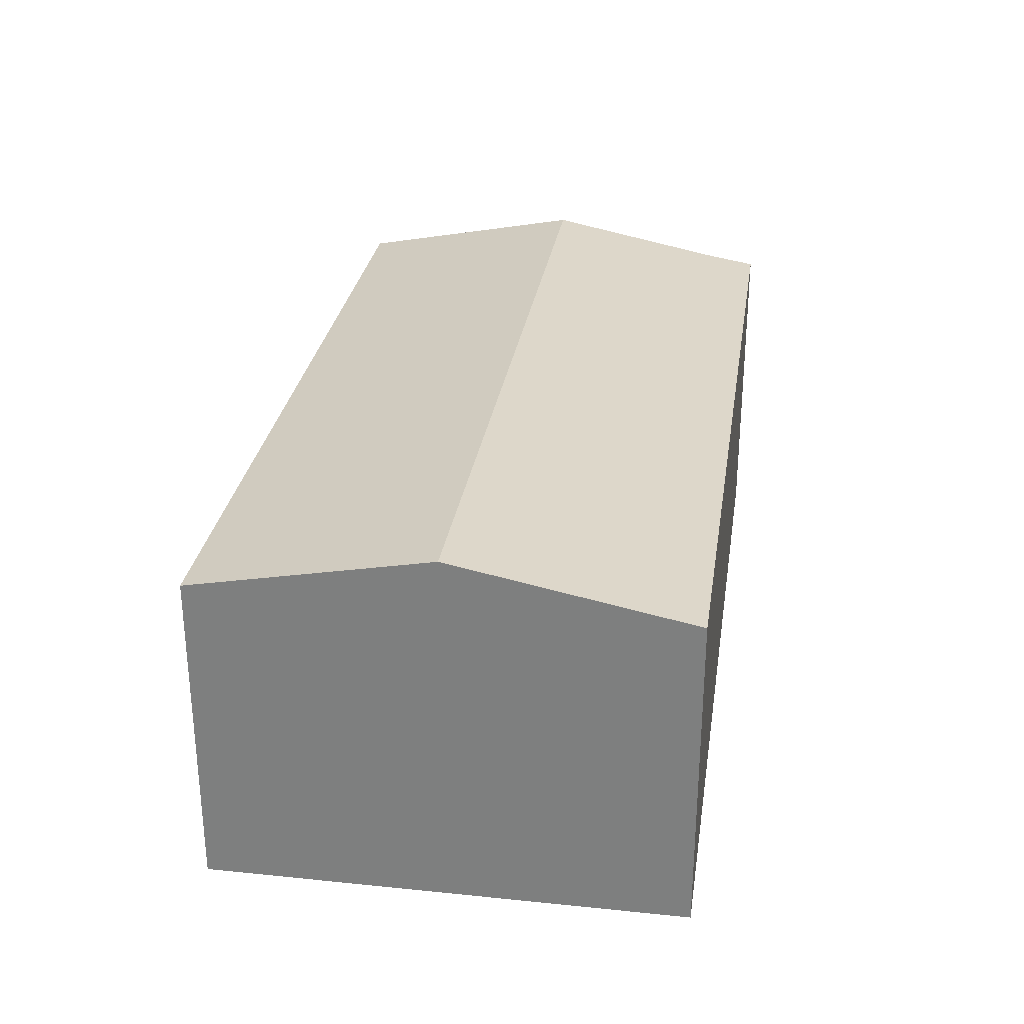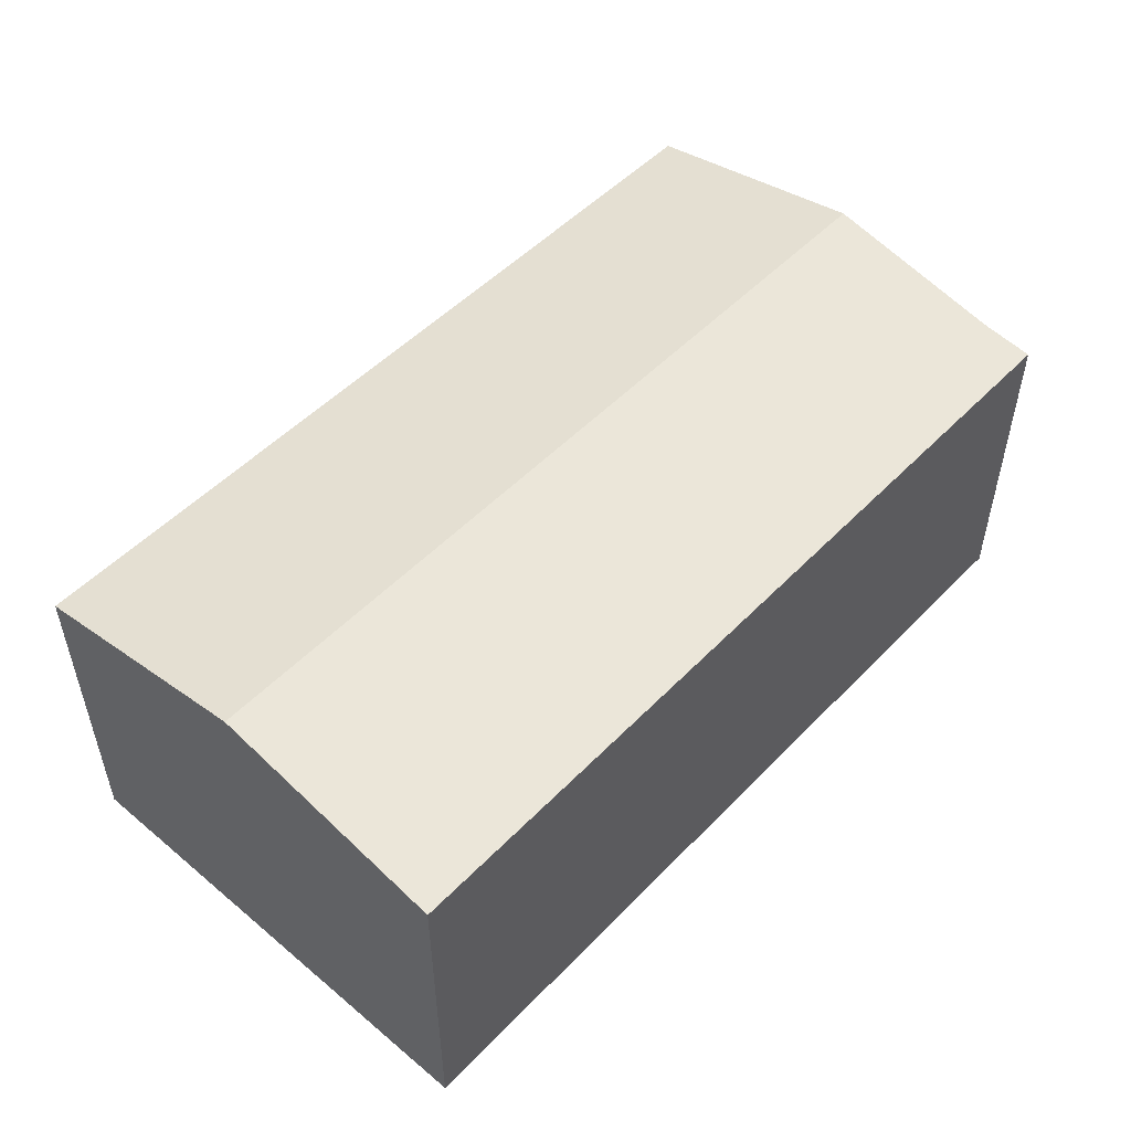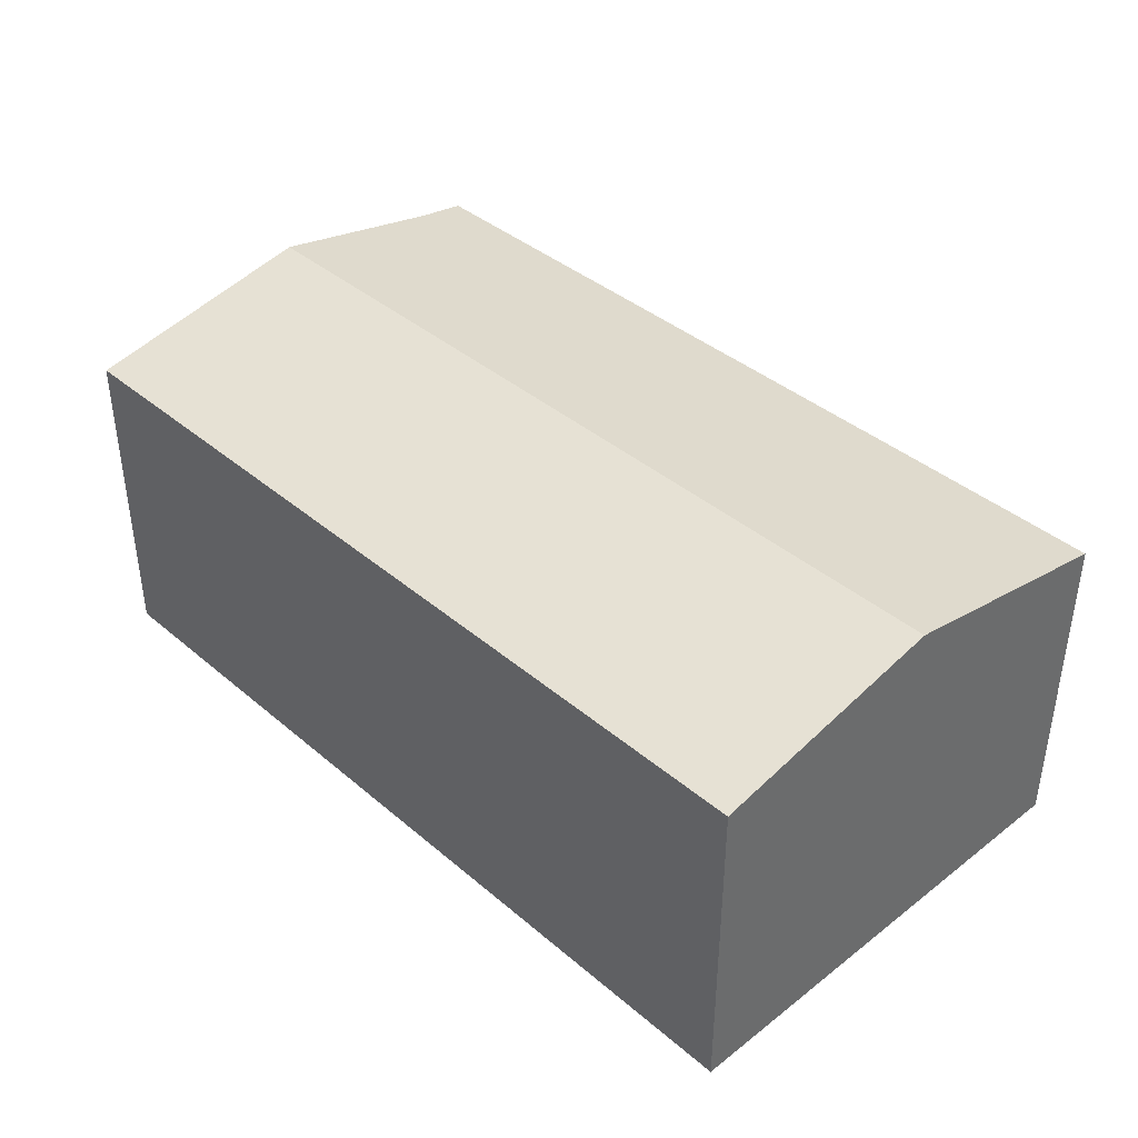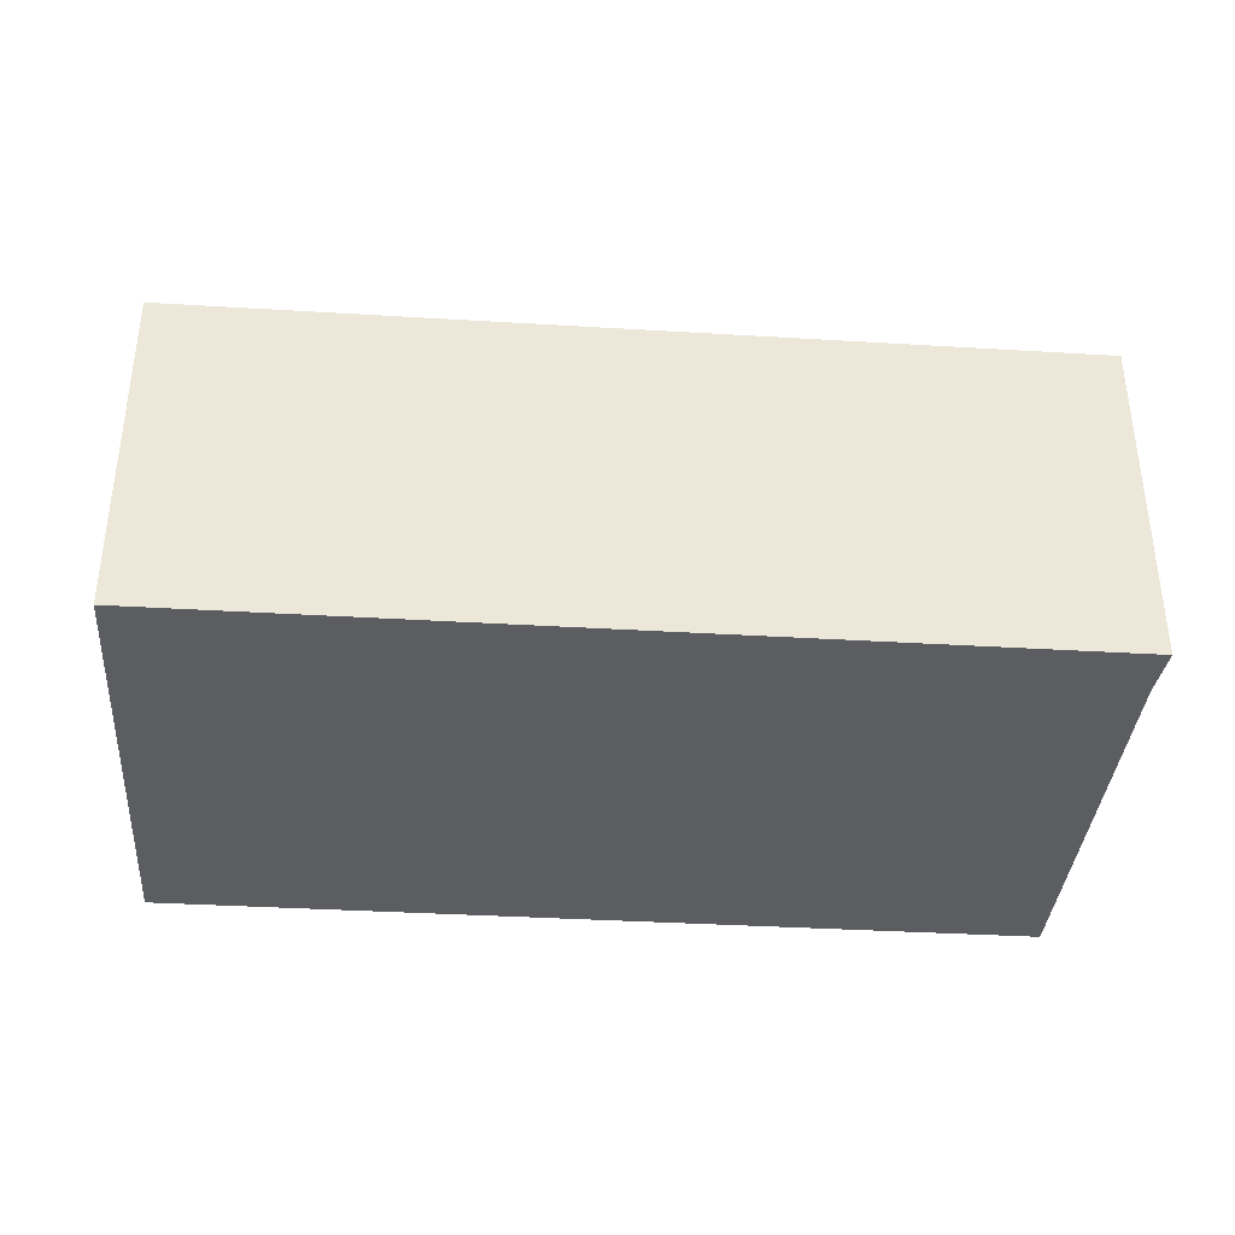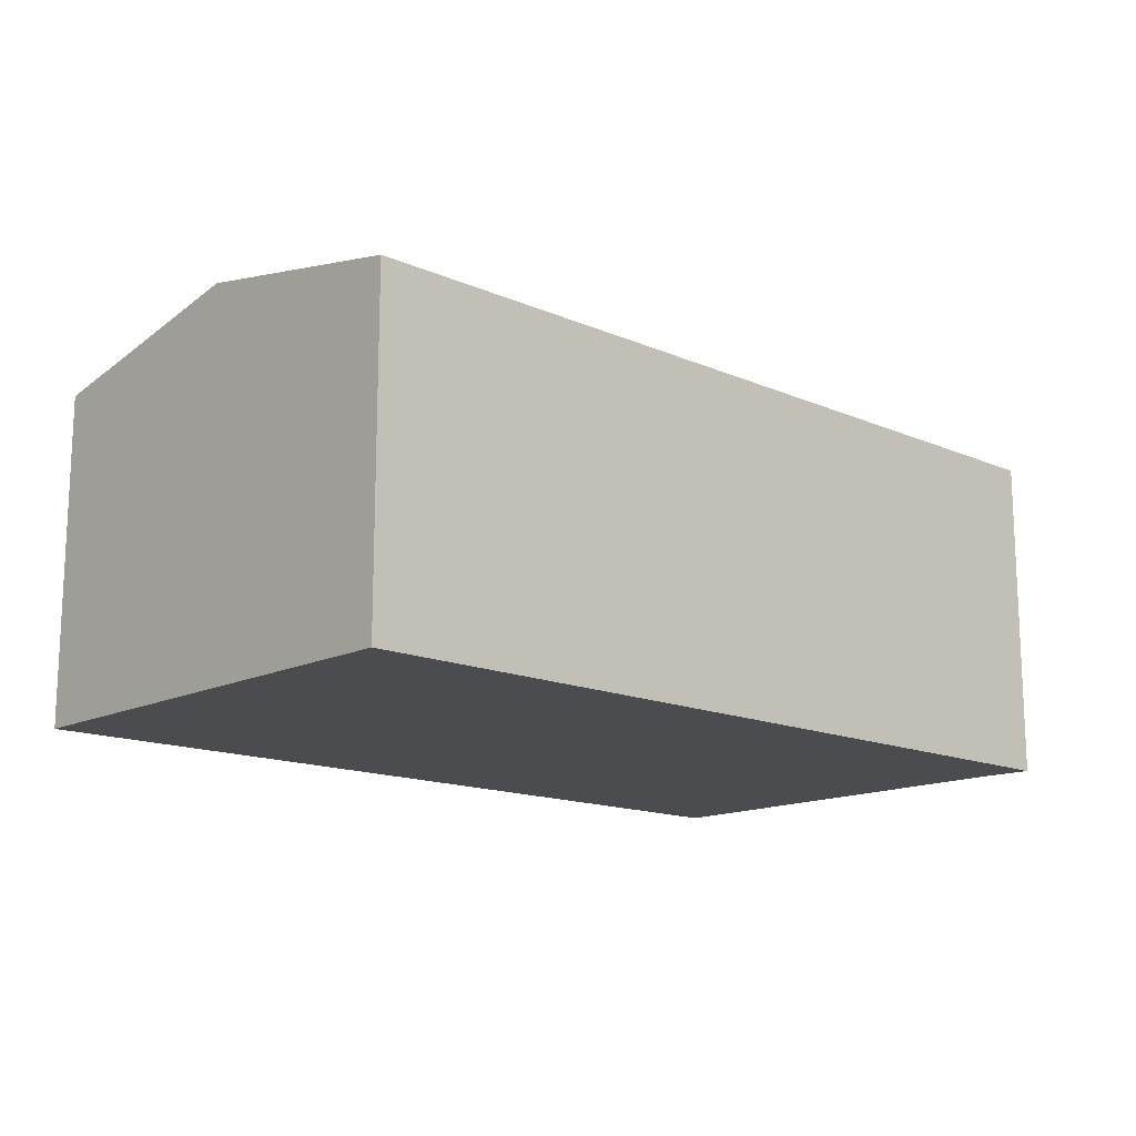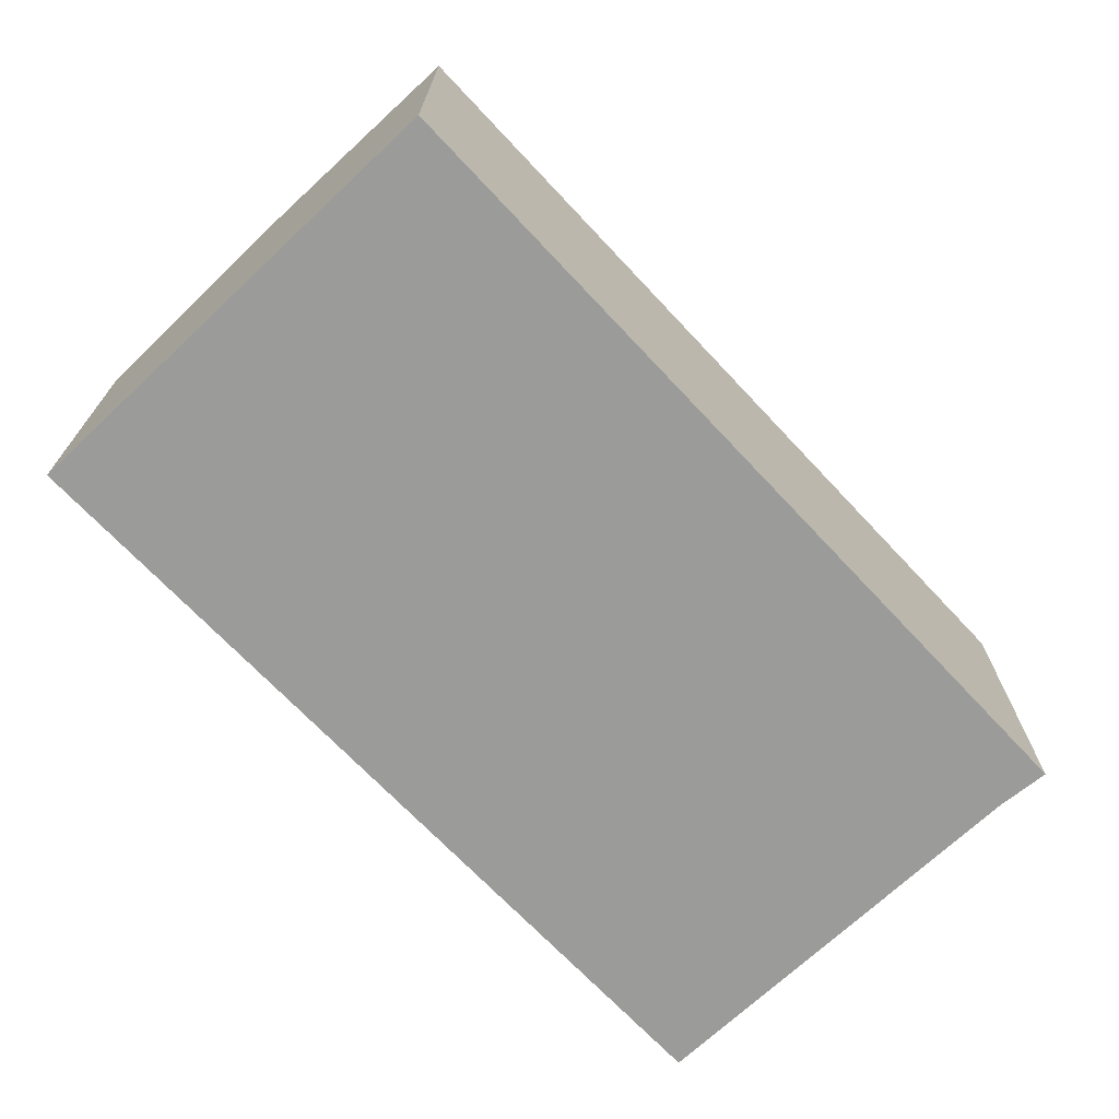
<metadata>
{"format":"obj","ext":"obj","renderer":"f3d","projection":"perspective","resolution":1024,"background":"white","views":[{"elev":29.0,"azim":-76.5,"up":"+Y"},{"elev":51.3,"azim":-43.0,"up":"+Y"},{"elev":39.7,"azim":-128.9,"up":"+Y"},{"elev":-36.2,"azim":0.3,"up":"+Y"},{"elev":-14.7,"azim":-38.3,"up":"+Y"},{"elev":-69.6,"azim":-42.0,"up":"+Y"}]}
</metadata>
<code>
v  0.384 7.123 4.534
v  16.42 6.239 -1.389
v  0 6.239 3.82e-16
v  16.77 7.123 3.148
v  17.19 6.239 7.679
v  0.767 6.239 9.068
v  17.03 6.434 6.686
v  16.42 8.505e-17 -1.389
v  0 0 0
v  0.384 -2.776e-16 4.534
v  0.767 -5.553e-16 9.068
v  17.19 -4.702e-16 7.679
v  16.77 -1.928e-16 3.148
v  17.03 -4.094e-16 6.686
g defaultobject
f 1 2 3
f 2 1 4
f 5 1 6
f 1 5 7
f 4 1 7
f 8 3 2
f 3 8 9
f 9 1 3
f 1 9 6
f 6 9 10
f 6 10 11
f 11 5 6
f 5 11 12
f 4 8 2
f 8 4 7
f 8 7 13
f 13 7 14
f 5 14 7
f 14 5 12
f 10 12 11
f 12 10 9
f 12 9 14
f 14 9 13
f 13 9 8

</code>
